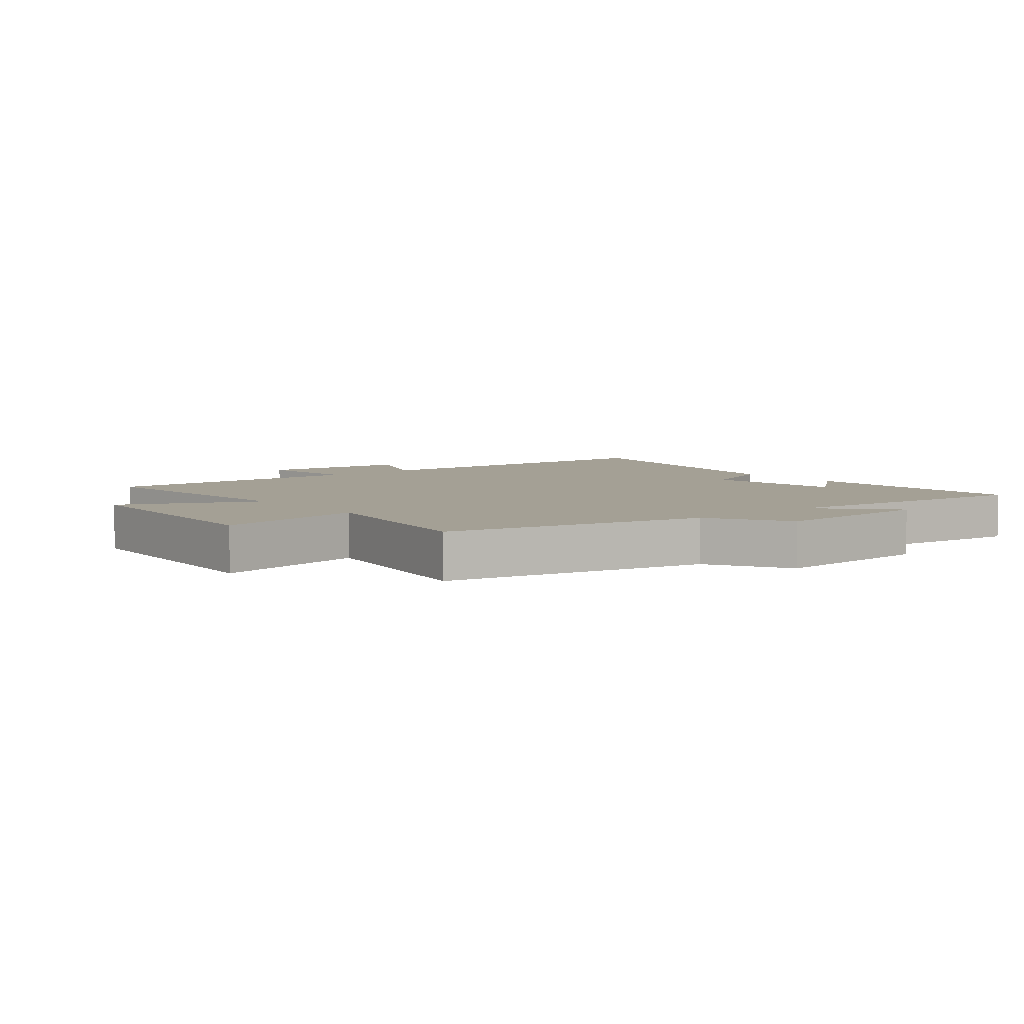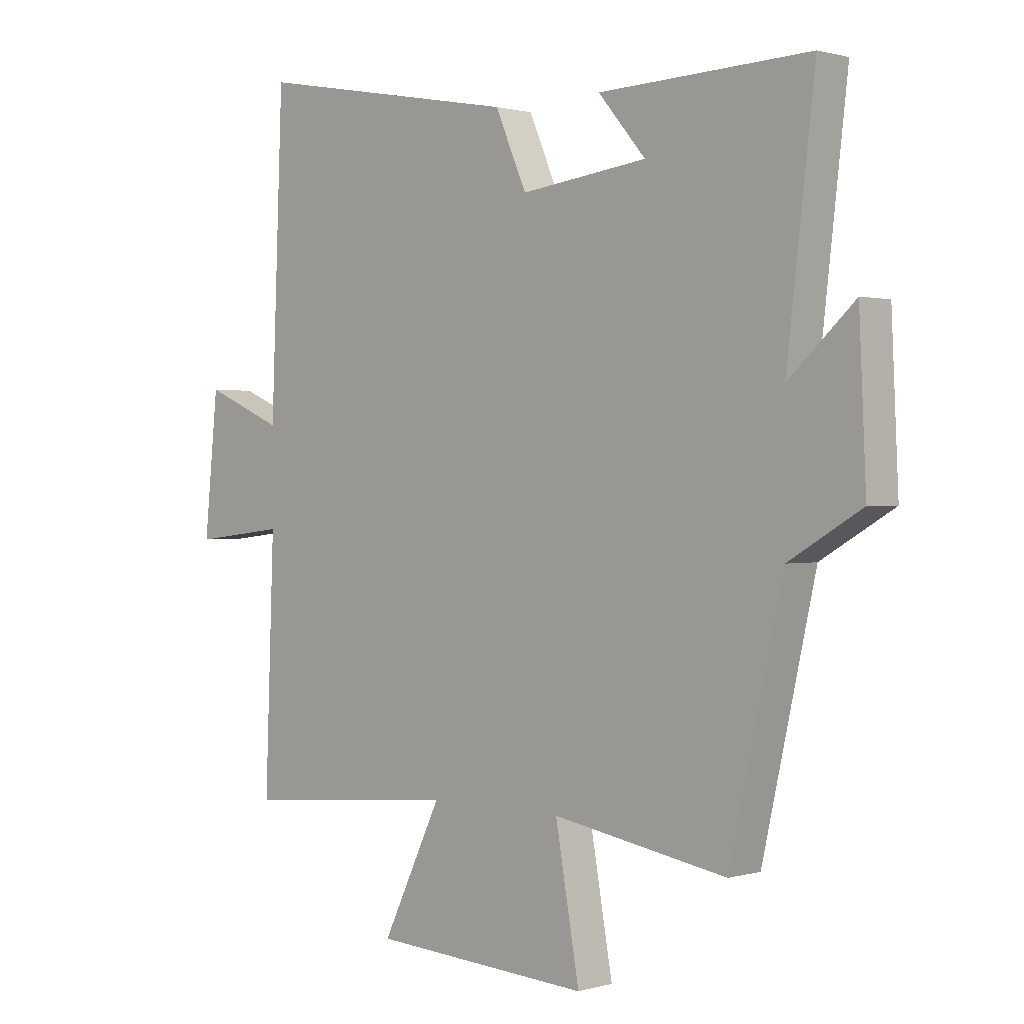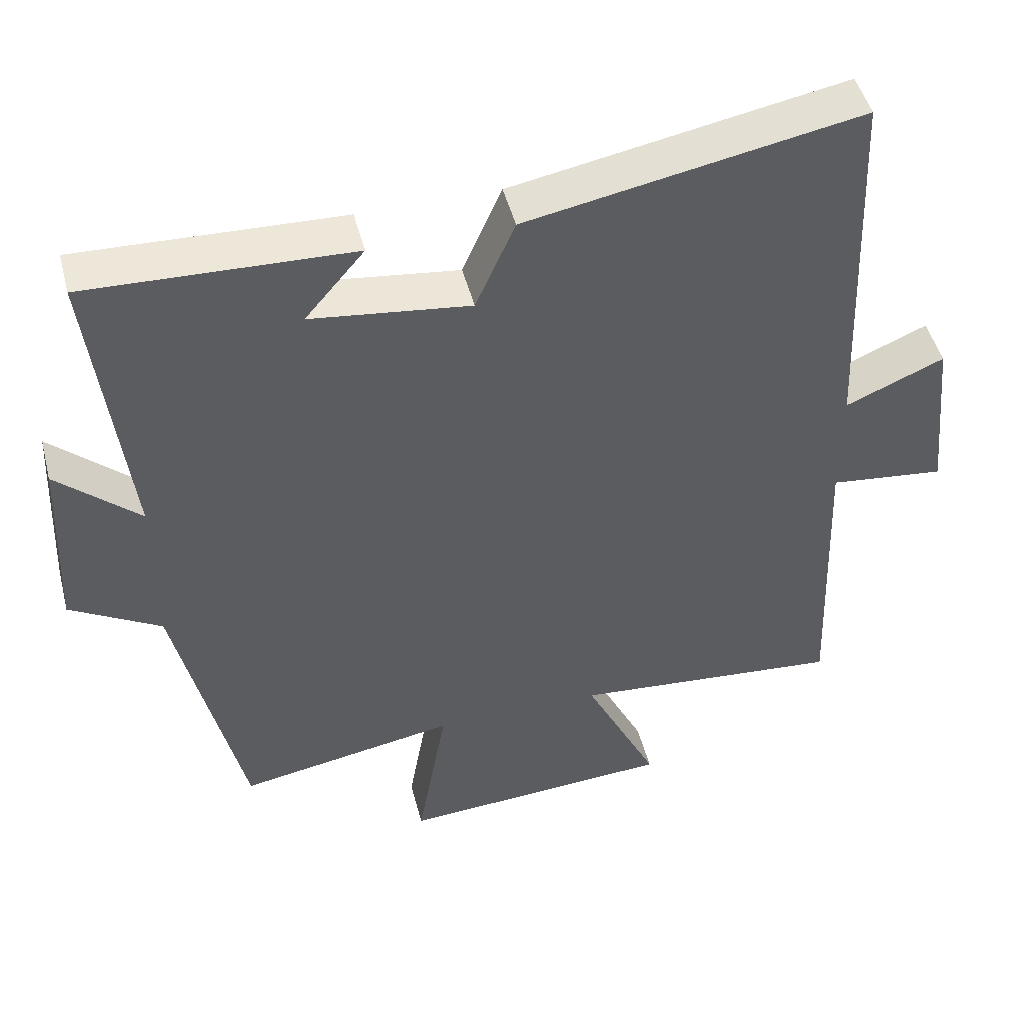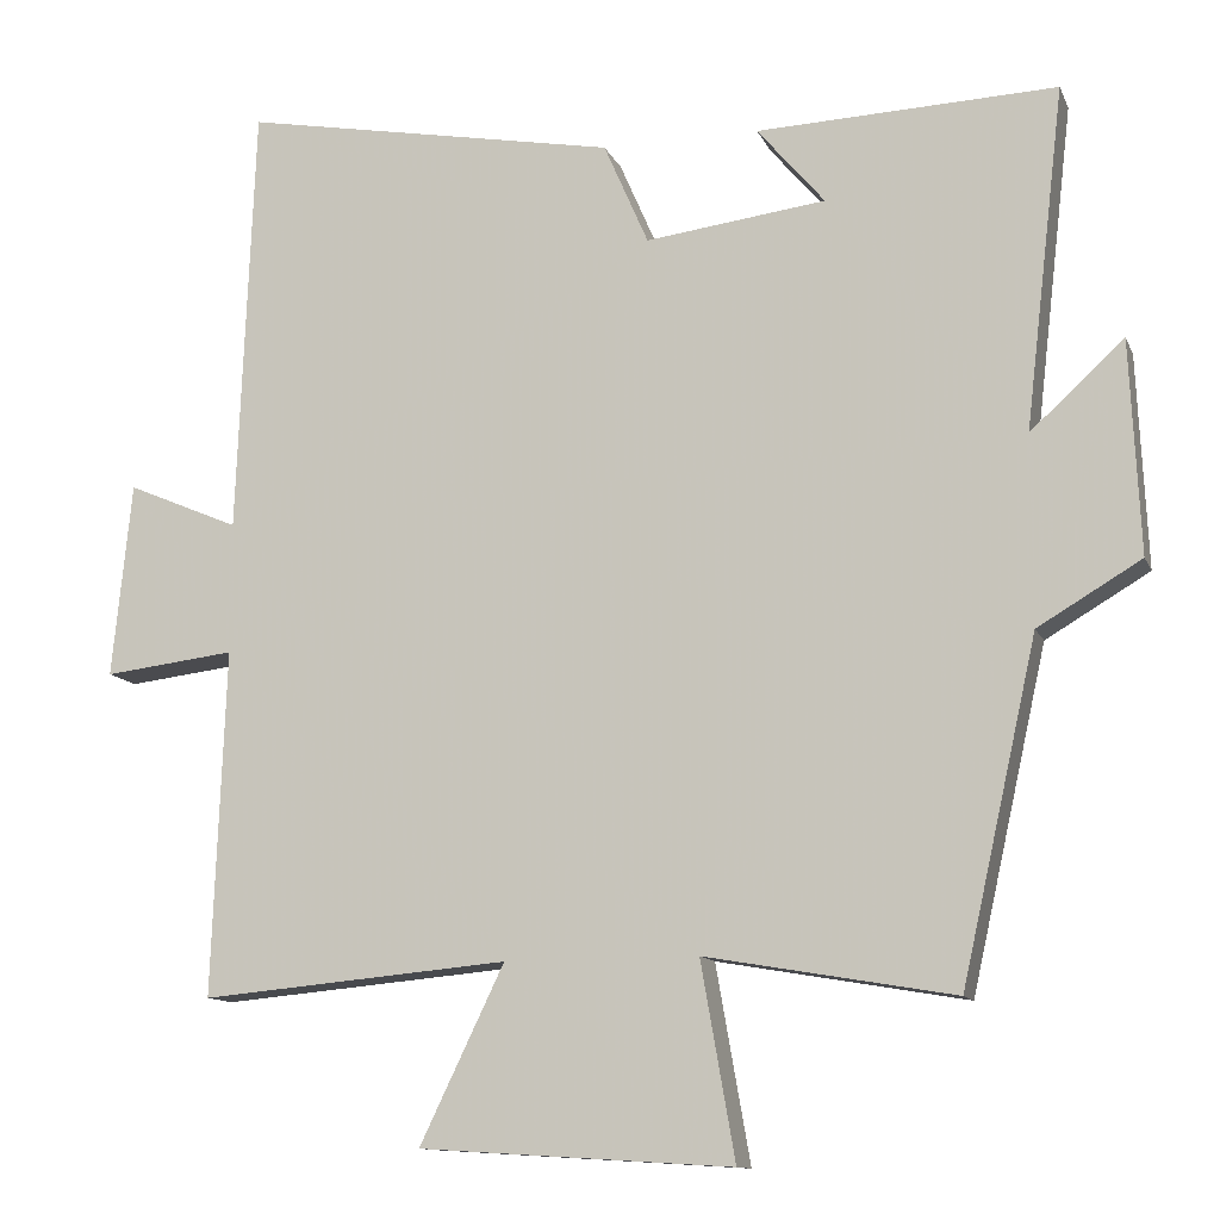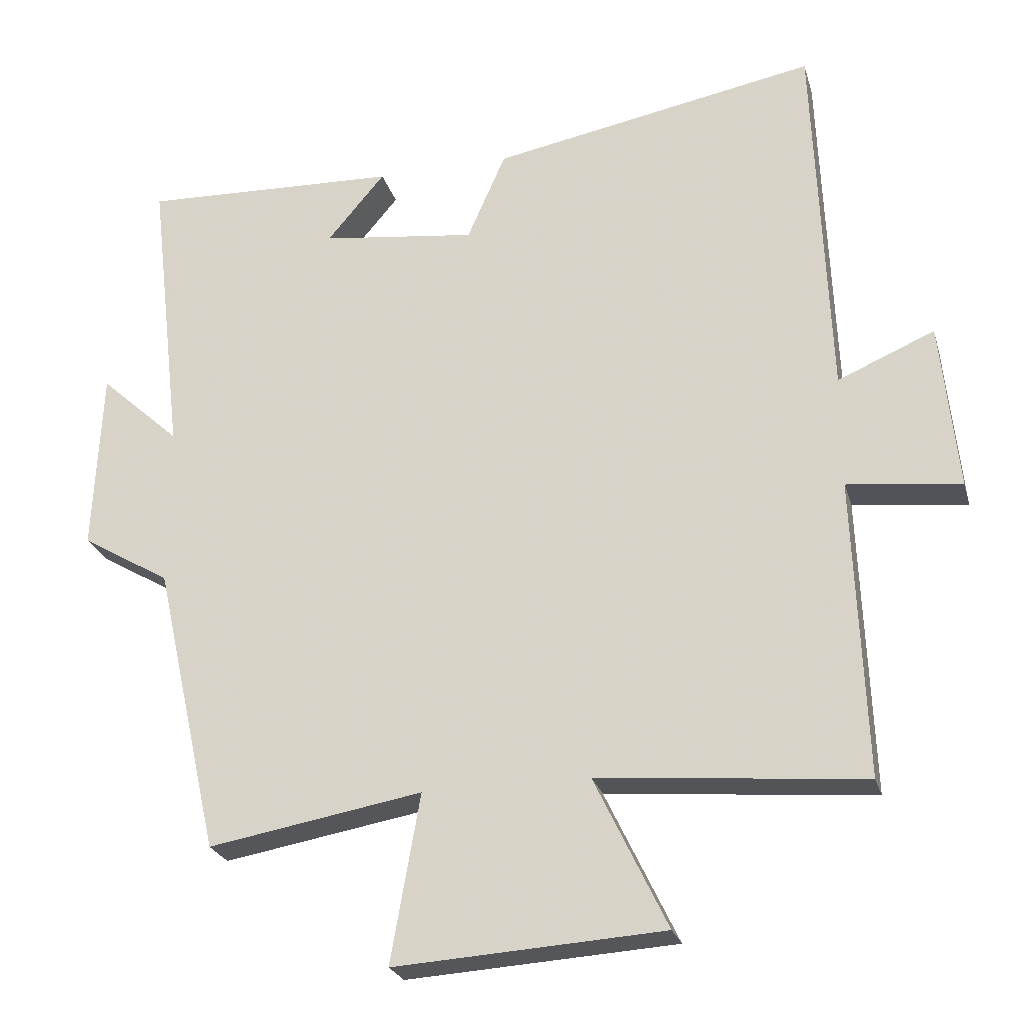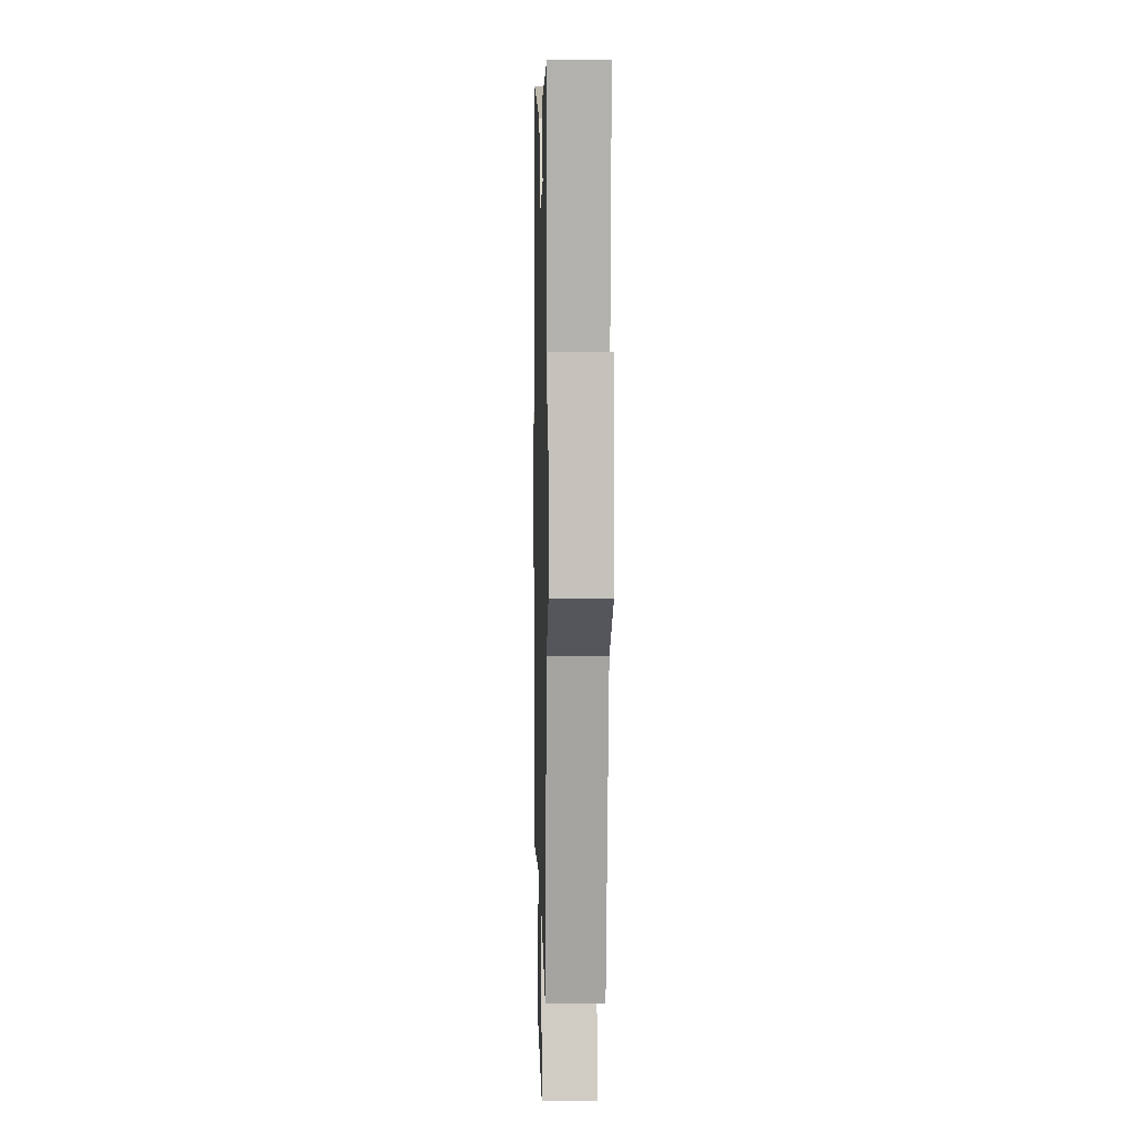
<metadata>
{"format":"obj","ext":"obj","renderer":"f3d","projection":"perspective","resolution":1024,"background":"white","views":[{"elev":5.7,"azim":-129.5,"up":"+Y"},{"elev":0.8,"azim":-136.4,"up":"+Z"},{"elev":47.9,"azim":-14.4,"up":"+Z"},{"elev":-12.0,"azim":-163.2,"up":"+Z"},{"elev":-24.7,"azim":14.9,"up":"+Z"},{"elev":4.3,"azim":-91.4,"up":"+Z"}]}
</metadata>
<code>
v 0.479 0.07 0.586
v 0.5 0.07 0.054
v 0.638 0.07 0.113
v 0.662 0.07 -0.127
v 0.5 0.07 -0.108
v 0.516 0.07 -0.534
v 0.137 0.07 -0.5
v 0.241 0.07 -0.716
v -0.143 0.07 -0.74
v -0.101 0.07 -0.5
v -0.407 0.07 -0.553
v -0.5 0.07 -0.138
v -0.627 0.07 -0.063
v -0.615 0.07 0.199
v -0.5 0.07 0.094
v -0.549 0.07 0.514
v -0.18 0.07 0.5
v -0.263 0.07 0.402
v -0.041 0.07 0.374
v 0.014 0.07 0.5
v 0.479 0 0.586
v 0.5 0 0.054
v 0.638 0 0.113
v 0.662 0 -0.127
v 0.5 0 -0.108
v 0.516 0 -0.534
v 0.137 0 -0.5
v 0.241 0 -0.716
v -0.143 0 -0.74
v -0.101 0 -0.5
v -0.407 0 -0.553
v -0.5 0 -0.138
v -0.627 0 -0.063
v -0.615 0 0.199
v -0.5 0 0.094
v -0.549 0 0.514
v -0.18 0 0.5
v -0.263 0 0.402
v -0.041 0 0.374
v 0.014 0 0.5
f 19 20 1 2
f 18 19 2
f 16 17 18
f 15 16 18 2
f 12 13 14 15
f 12 15 2
f 11 12 2
f 10 11 2
f 7 8 9 10
f 7 10 2 3
f 5 6 7
f 5 7 3
f 3 4 5
f 22 21 40 39
f 22 39 38
f 38 37 36
f 22 38 36 35
f 35 34 33 32
f 22 35 32
f 22 32 31
f 22 31 30
f 30 29 28 27
f 23 22 30 27
f 27 26 25
f 23 27 25
f 25 24 23
f 1 21 22 2
f 2 22 23 3
f 3 23 24 4
f 4 24 25 5
f 5 25 26 6
f 6 26 27 7
f 7 27 28 8
f 8 28 29 9
f 9 29 30 10
f 10 30 31 11
f 11 31 32 12
f 12 32 33 13
f 13 33 34 14
f 14 34 35 15
f 15 35 36 16
f 16 36 37 17
f 17 37 38 18
f 18 38 39 19
f 19 39 40 20
f 20 40 21 1

</code>
